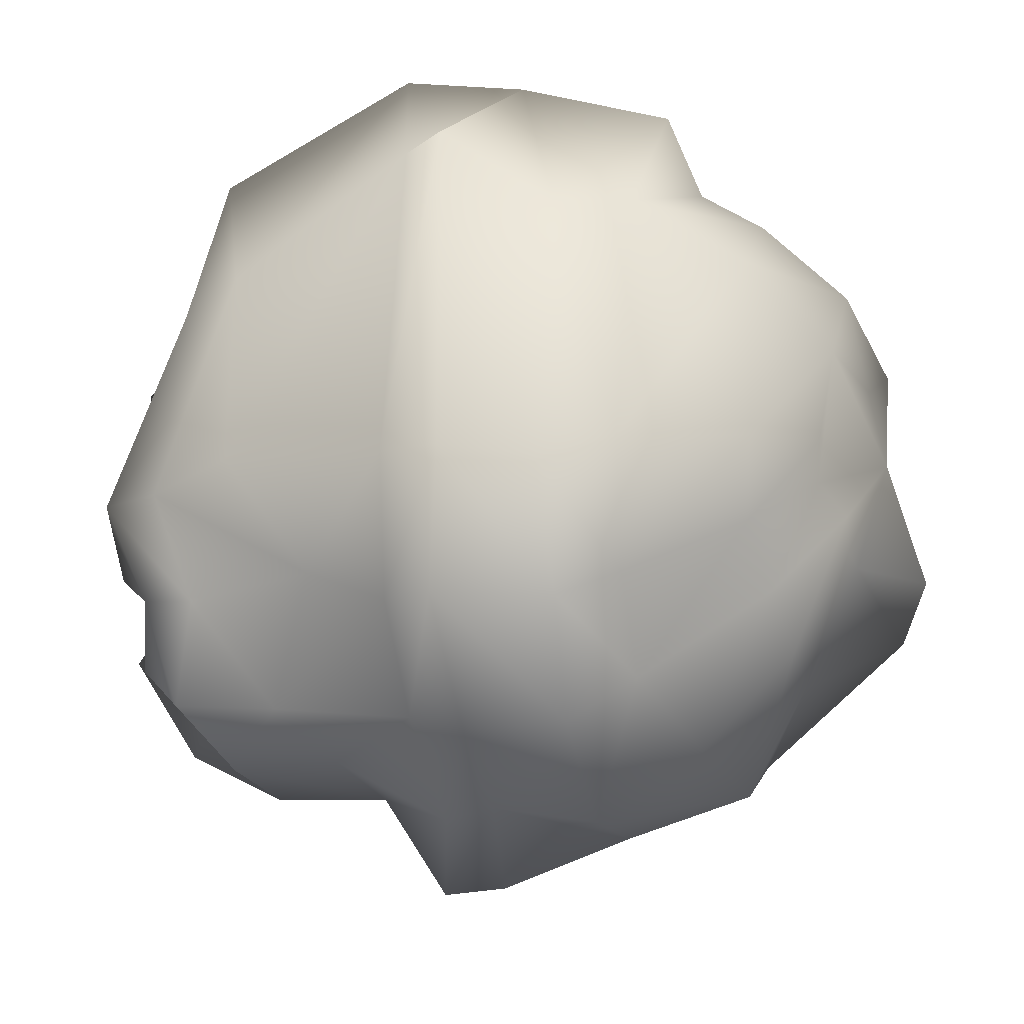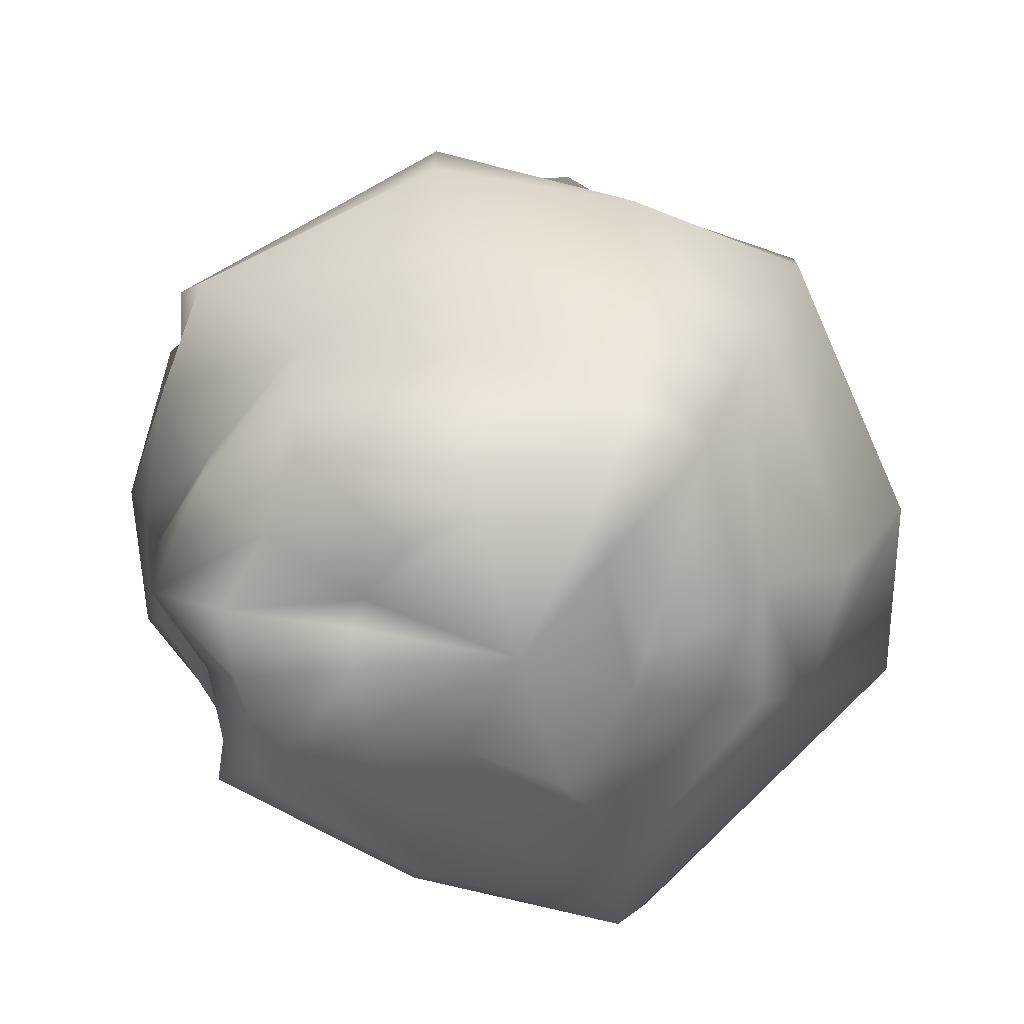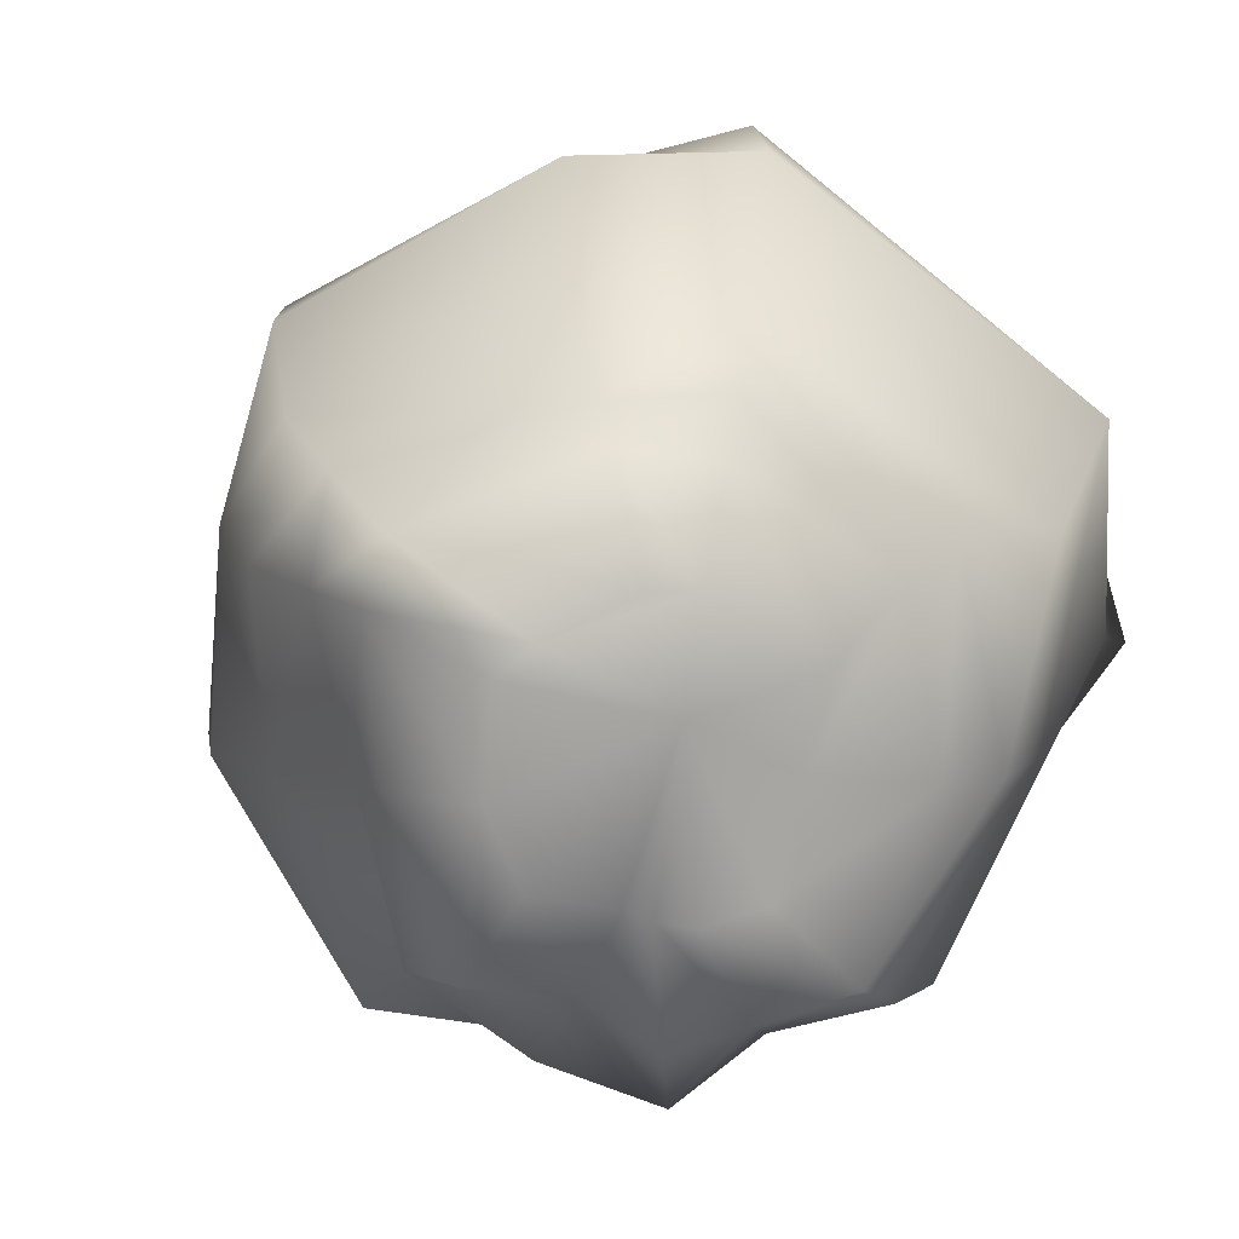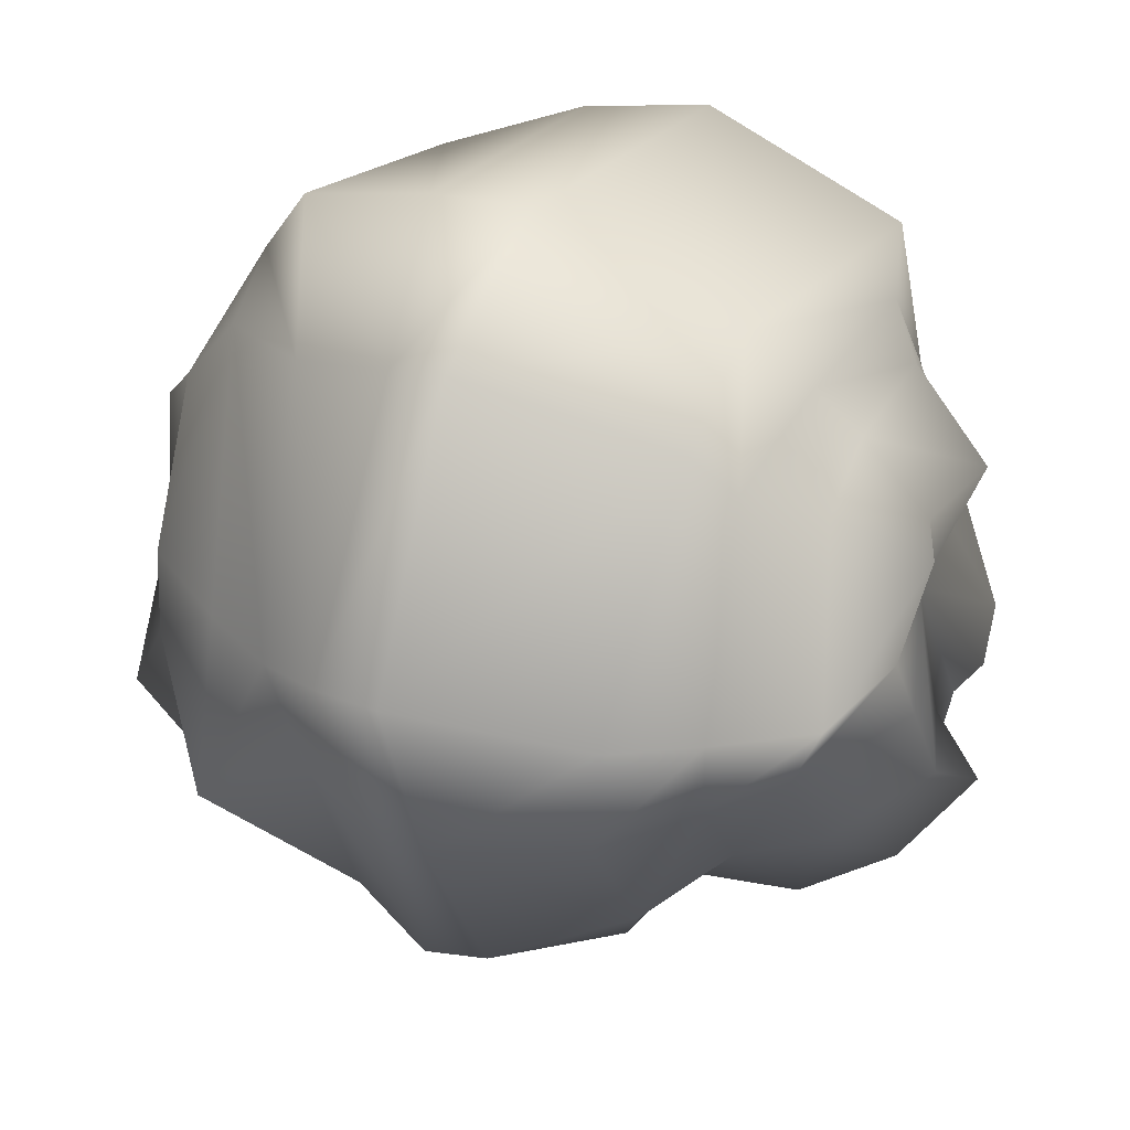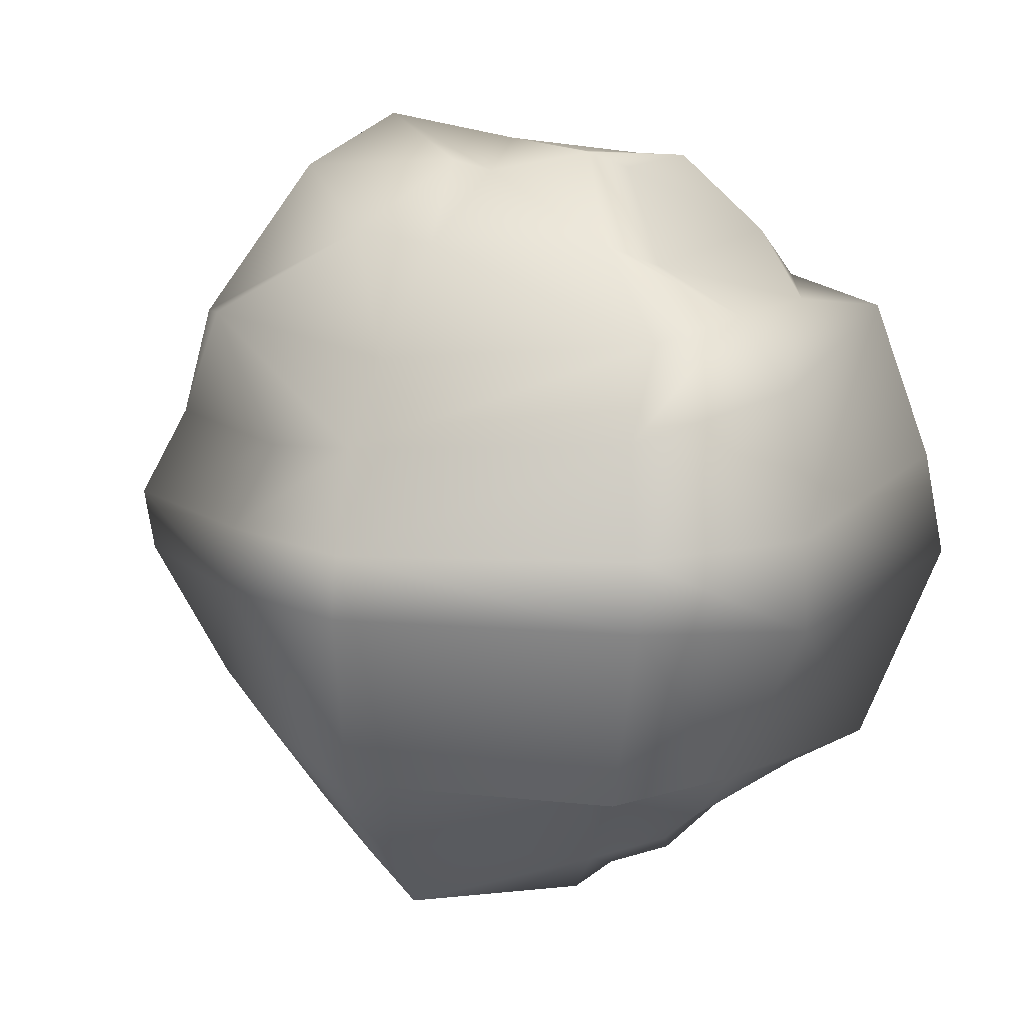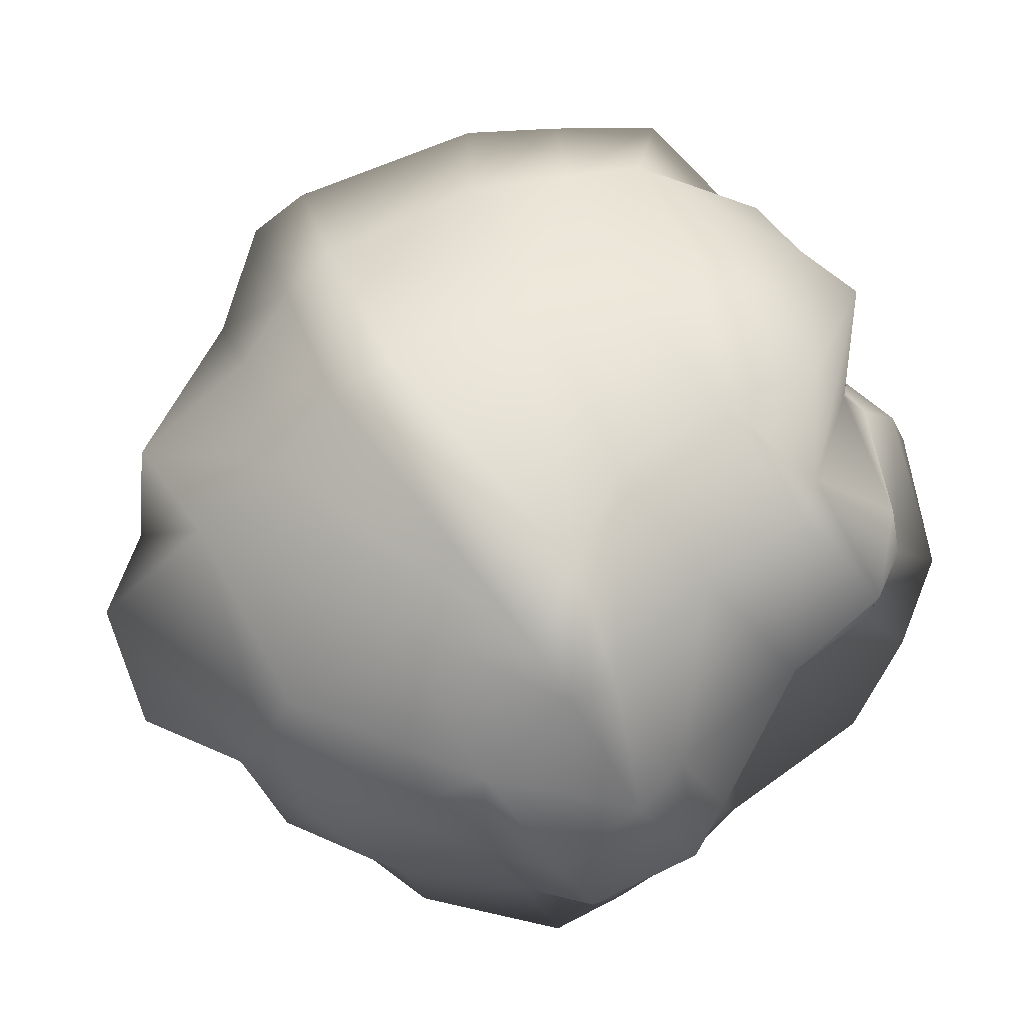
<metadata>
{"format":"obj","ext":"obj","renderer":"f3d","projection":"perspective","resolution":1024,"background":"white","views":[{"elev":-22.9,"azim":106.7,"up":"+Z"},{"elev":-74.7,"azim":-129.8,"up":"+Y"},{"elev":-74.6,"azim":-34.2,"up":"+Y"},{"elev":28.1,"azim":-64.8,"up":"+Z"},{"elev":14.2,"azim":-57.2,"up":"+Y"},{"elev":-78.1,"azim":-54.3,"up":"+Z"}]}
</metadata>
<code>
g default
v 6.036 -16.83 -2.464
v 4.385 -16.96 -4.583
v 1.971 -15.67 -5.909
v -1.832 -18.85 -6.454
v -4.634 -17.85 -4.812
v -6.167 -16.36 0.754
v -4.153 -17.01 4.632
v -2.391 -16.15 5.542
v 2.645 -16.96 5.838
v 4.8 -14.81 1.839
v 11.3 -14.68 -3.874
v 8.975 -13.63 -7.681
v 3.304 -12.55 -10.69
v -1.001 -15.23 -11.86
v -7.415 -13.9 -7.615
v -12.64 -15.63 0.937
v -7.664 -13.76 7.574
v -3.859 -13.62 9.362
v 3.92 -13.16 9.345
v 9.536 -12.91 3.847
v 13.58 -11.32 -4.606
v 10.41 -10.72 -8.533
v 3.638 -11.13 -14.28
v -2.475 -11.29 -13.93
v -8.253 -10.49 -8.73
v -15.33 -11.84 0.8177
v -8.627 -10.31 8.132
v -4.684 -11.79 11.42
v 4.73 -11.86 11.7
v 11.84 -11.03 4.94
v 15.62 -7.165 -4.303
v 8.274 -6.101 -6.901
v 3.525 -6.226 -14.28
v -2.855 -6.13 -14.22
v -10.54 -7.095 -11.56
v -17.56 -8.378 0.7988
v -11.53 -9.28 10.96
v -5.633 -9.195 13.73
v 8.022 -10.84 13.77
v 13.3 -8.025 5.694
v 15.67 -0.09966 -4.819
v 13.38 -0.5915 -10.61
v 4.047 -0.8353 -17.59
v -1.544 -2.644 -19.44
v -12.33 -0.8406 -14.4
v -19.79 -0.07208 1.84
v -14.02 -0.2867 13.6
v -7.591 -0.9851 18.3
v 9.319 -1.349 17.21
v 15.11 0.6339 9.693
v 15.46 10.08 -5.401
v 11.61 9.22 -9.801
v 3.675 10.76 -15.37
v -3.014 11.39 -15.55
v -10.93 10.79 -11.74
v -14.8 10.4 0.9877
v -10.23 11.43 12.1
v -6.045 12.23 13.85
v 3.549 11.46 12.1
v 14.45 10.67 6.08
v 10.88 14.74 -3.98
v 8.512 14.04 -6.843
v 2.833 14.78 -10.96
v -1.292 14.5 -11.21
v -9.783 17.87 -6.499
v -11.56 15.05 1.412
v -8.188 15.1 8.373
v -3.505 13.61 8.384
v 4.191 14.45 9.568
v 10.5 14.81 4.483
v 5.603 16.8 -2.218
v 4.598 16.53 -3.799
v 1.807 17.27 -6.051
v -0.3027 17.28 -6.071
v -4.404 19.84 -5.573
v -6.286 17.74 1.146
v -4.409 18.64 5.201
v -2.367 17.81 6.034
v 2.631 17.91 6.162
v 5.097 17.55 2.277
v -0.6366 18.2 2.821
v 3.159 -16.07 -5.535
v 6.613 -14.52 -10.16
v 8.785 -11.91 -12.77
v 9.189 -7.039 -13.49
v 9.406 -0.7531 -14.55
v 8.266 9.017 -13.34
v 6.148 14.45 -9.315
v 3.621 17.55 -5.142
v -1.697 18.71 -0.6028
v -6.267 18.09 -0.9128
v -11.38 15.34 -2.654
v -14.93 11.62 -7.977
v -17.15 -0.5012 -6.18
v -15.63 -7.258 -5.005
v -13.46 -11.12 -3.511
v -11.76 -14.06 -2.246
v -6.846 -17.44 -0.8815
v 15.72 6.605 -5.881
v 13.55 6.886 -11.32
v 9.908 6.334 -15.59
v 4.042 6.038 -18.26
v -3.448 5.574 -16.94
v -11.35 5.888 -13.02
v -15.3 5.963 -4.664
v -16.88 6.744 0.7185
v -12.16 7.377 12.05
v -7.381 9.454 17.11
v 7.426 10.79 14.21
v 14.62 7.265 6.446
v 16.14 2.55 -5.079
v 14.49 1.768 -10.91
v 9.859 1.866 -15.54
v 3.726 1.233 -17.09
v 0.1477 0.7203 -19.8
v -12.73 1.994 -14.61
v -16.72 2.248 -5.922
v -19.7 2.776 2.019
v -13.22 2.633 12.92
v -8.294 3.255 18.41
v 7.558 3.808 16.98
v 16.46 2.647 9.718
v -0.1313 -15.21 1.062
g pSphere1
f 2 12 11 1
f 82 83 12 2
f 4 14 13 3
f 5 15 14 4
f 97 15 5 98
f 6 16 97 98
f 7 17 16 6
f 8 18 17 7
f 9 19 18 8
f 10 20 19 9
f 1 11 20 10
f 11 12 22 21
f 12 83 84 22
f 13 14 24 23
f 24 14 15 25
f 25 15 97 96
f 96 97 16 26
f 26 16 17 27
f 17 18 28 27
f 28 18 19 29
f 29 19 20 30
f 30 20 11 21
f 21 22 32 31
f 22 84 85 32
f 23 24 34 33
f 34 24 25 35
f 35 25 96 95
f 95 96 26 36
f 36 26 27 37
f 27 28 38 37
f 38 28 29 39
f 39 29 30 40
f 40 30 21 31
f 32 42 41 31
f 85 86 42 32
f 34 44 43 33
f 35 45 44 34
f 94 45 35 95
f 36 46 94 95
f 37 47 46 36
f 38 48 47 37
f 39 49 48 38
f 40 50 49 39
f 31 41 50 40
f 99 100 52 51
f 100 101 87 52
f 102 103 54 53
f 55 54 103 104
f 93 55 104 105
f 93 105 106 56
f 57 56 106 107
f 107 108 58 57
f 59 58 108 109
f 60 59 109 110
f 51 60 110 99
f 52 62 61 51
f 87 88 62 52
f 54 64 63 53
f 55 65 64 54
f 92 65 55 93
f 56 66 92 93
f 57 67 66 56
f 58 68 67 57
f 59 69 68 58
f 60 70 69 59
f 51 61 70 60
f 62 72 71 61
f 88 89 72 62
f 64 74 73 63
f 65 75 74 64
f 91 75 65 92
f 66 76 91 92
f 67 77 76 66
f 68 78 77 67
f 69 79 78 68
f 70 80 79 69
f 61 71 80 70
f 3 13 83 82
f 84 83 13 23
f 85 84 23 33
f 33 43 86 85
f 87 101 102 53
f 53 63 88 87
f 63 73 89 88
f 111 112 100 99
f 112 113 101 100
f 113 114 102 101
f 114 115 103 102
f 115 116 104 103
f 116 117 105 104
f 117 118 106 105
f 118 119 107 106
f 119 120 108 107
f 120 121 109 108
f 121 122 110 109
f 122 111 99 110
f 77 78 79 81
f 77 81 90 76
f 80 90 81 79
f 80 71 72 90
f 89 73 90 72
f 74 75 90 73
f 75 91 76 90
f 42 112 111 41
f 86 113 112 42
f 43 114 113 86
f 44 115 114 43
f 45 116 115 44
f 94 117 116 45
f 46 118 117 94
f 47 119 118 46
f 48 120 119 47
f 49 121 120 48
f 50 122 121 49
f 41 111 122 50
f 9 8 123 10
f 1 10 123 2
f 6 123 8 7
f 123 6 98 5
f 5 4 3 123
f 82 2 123 3

</code>
